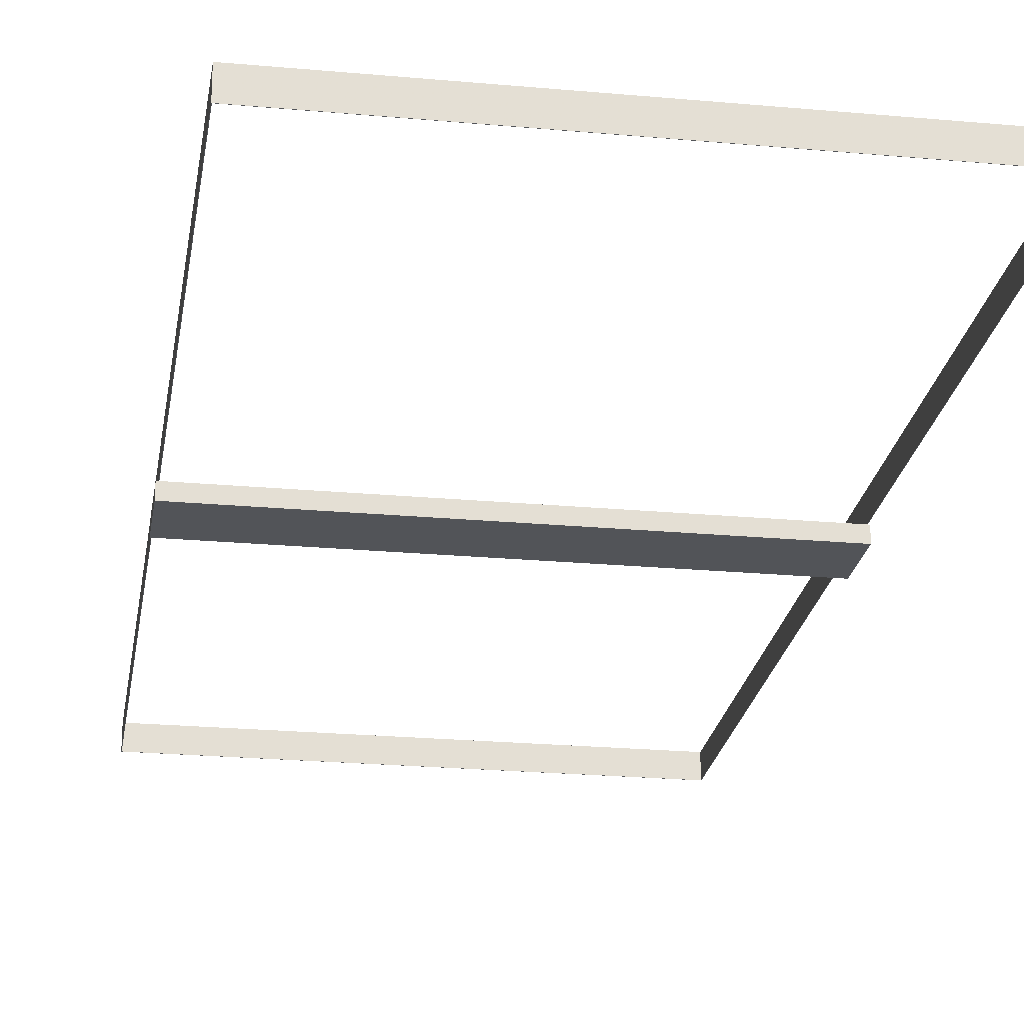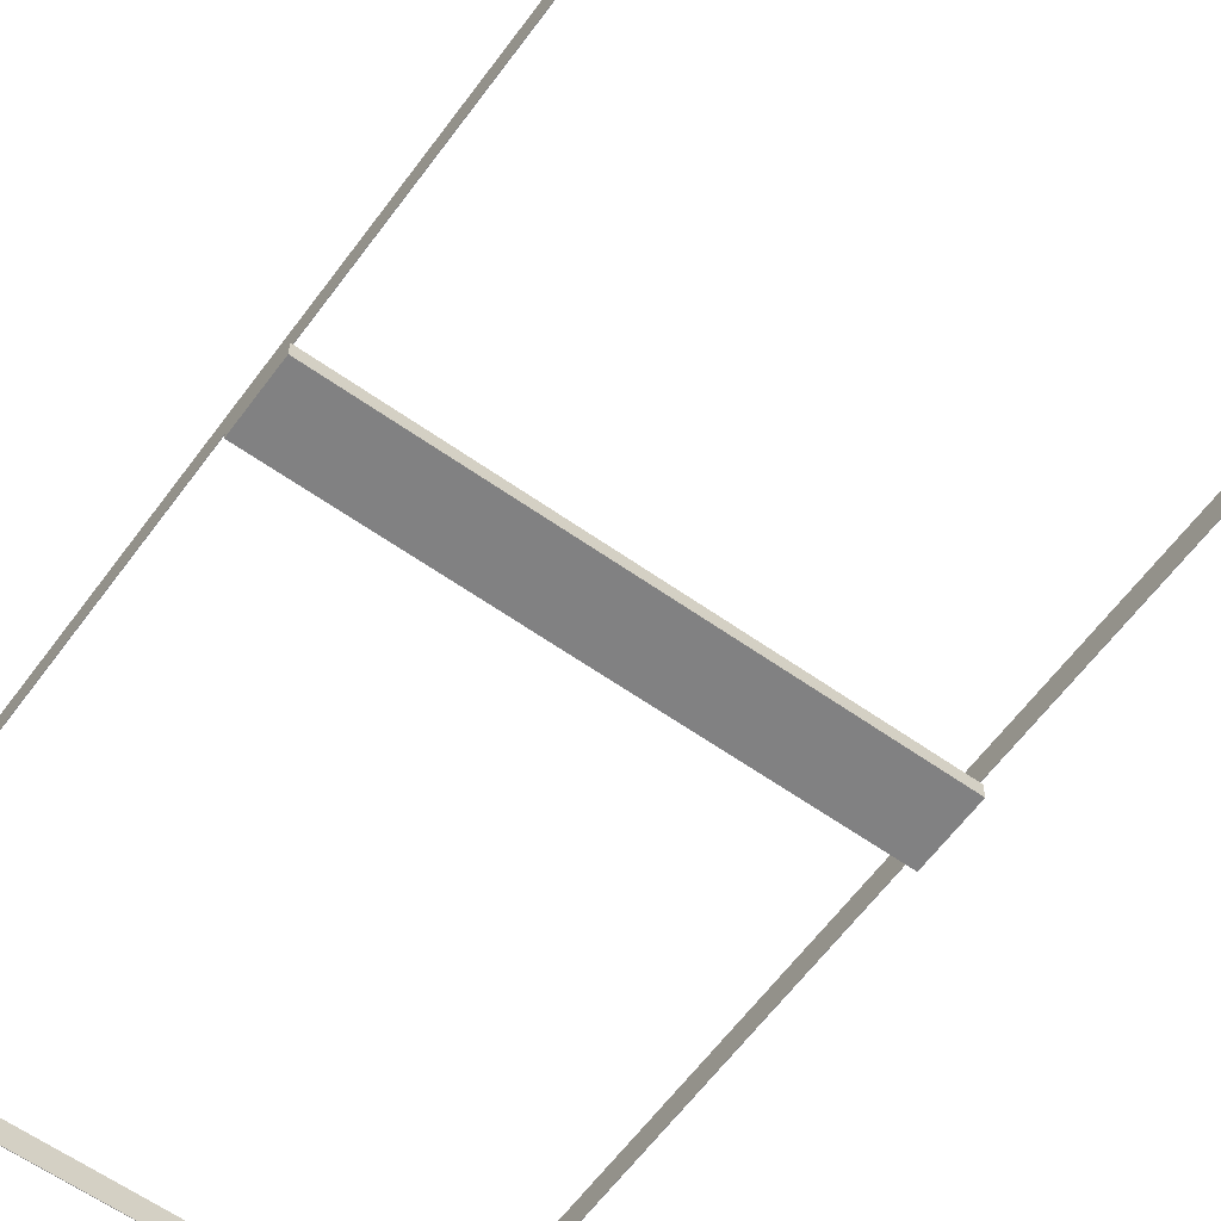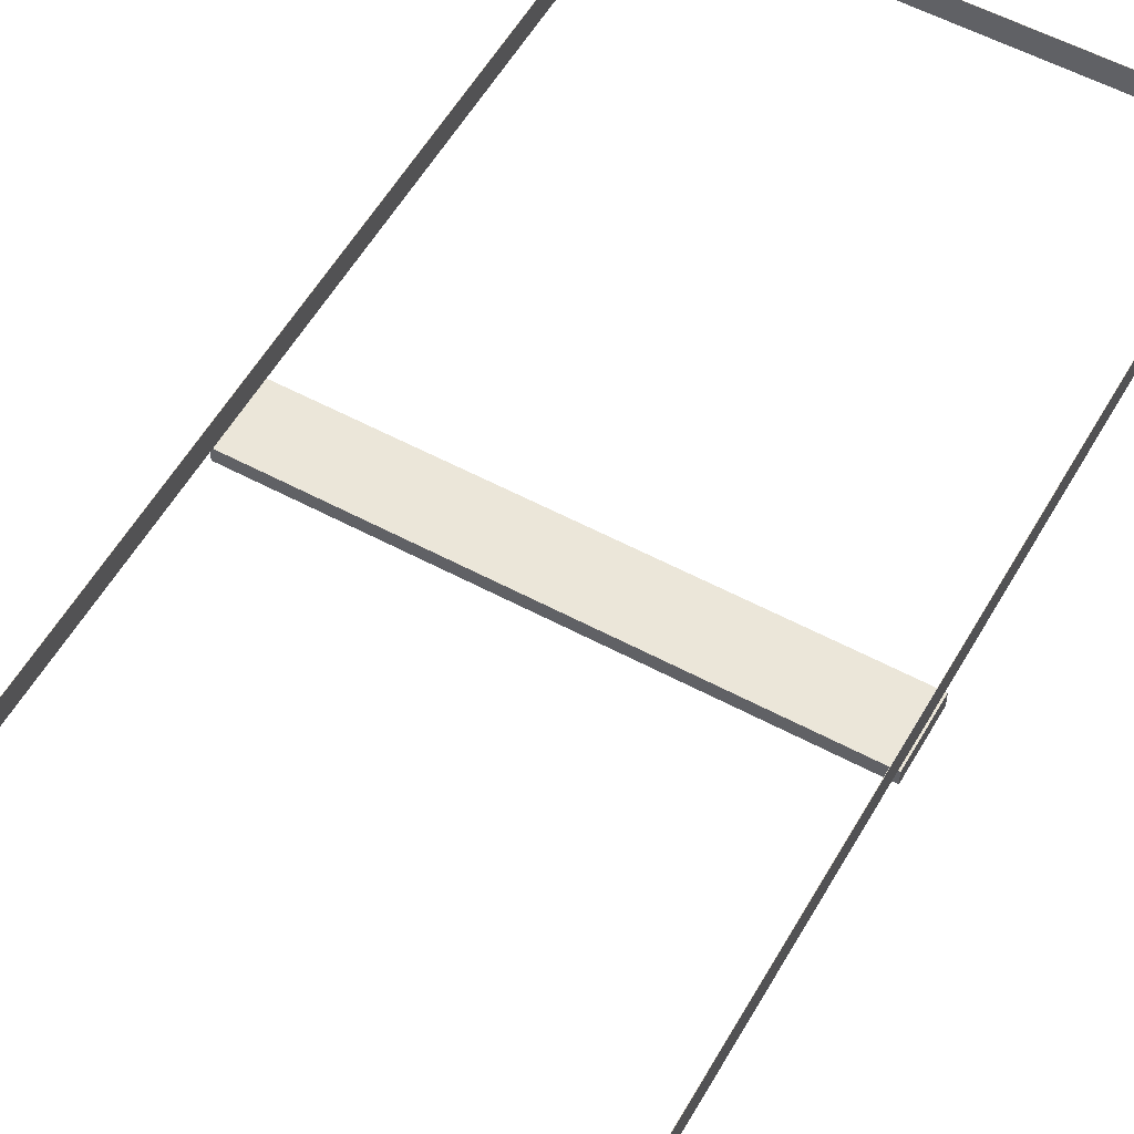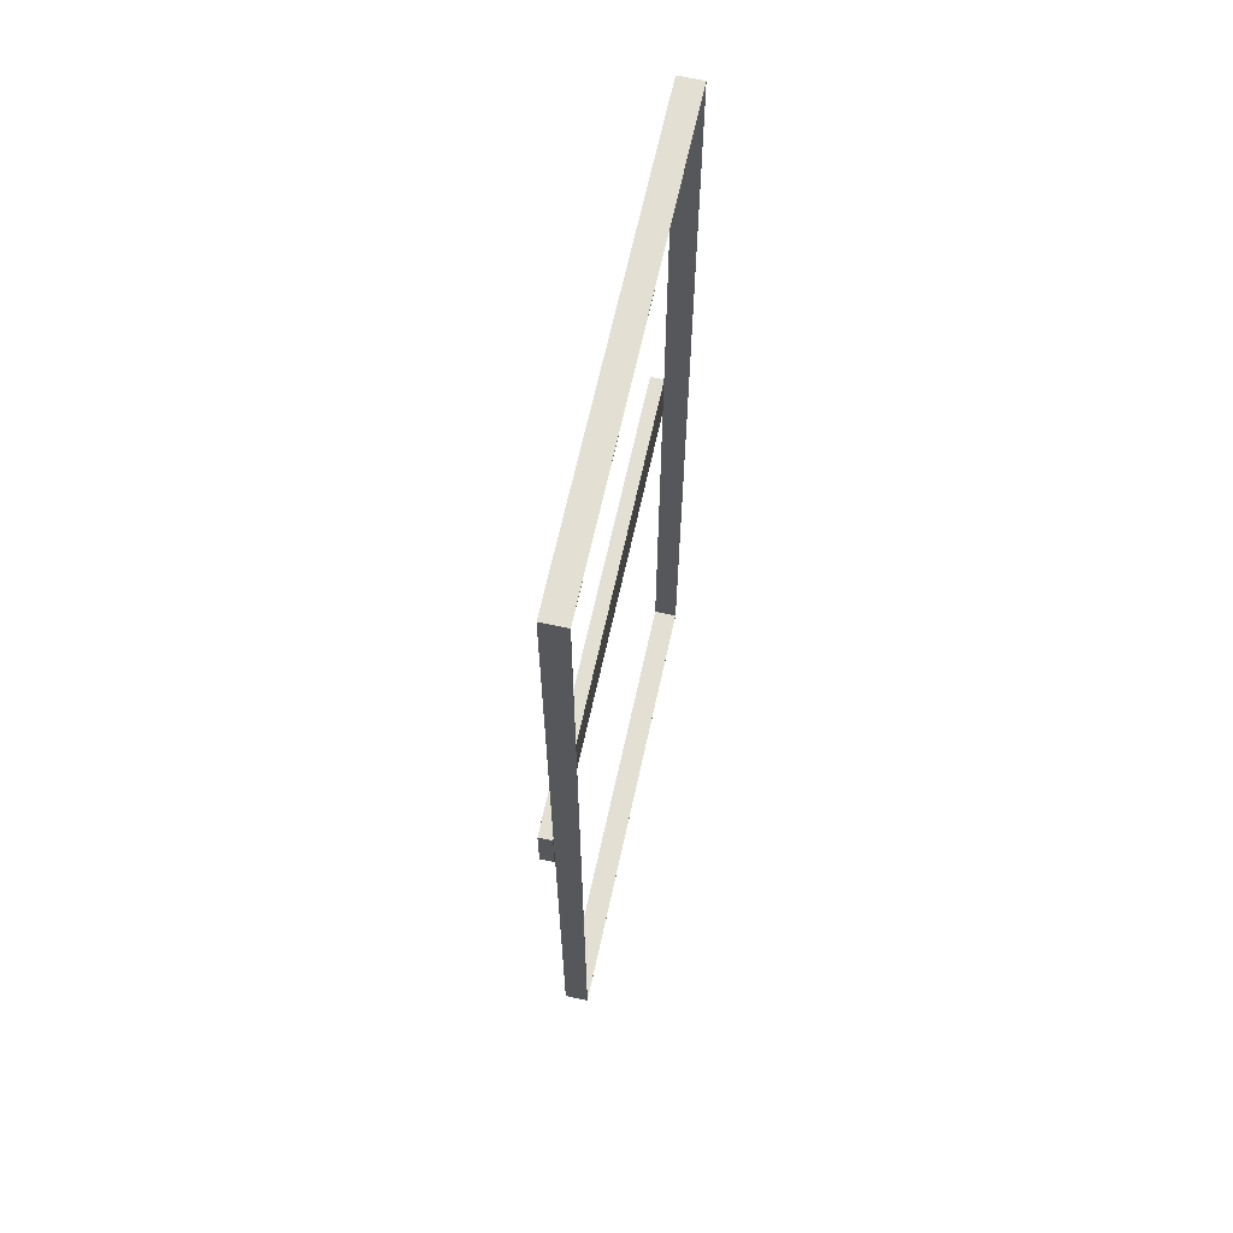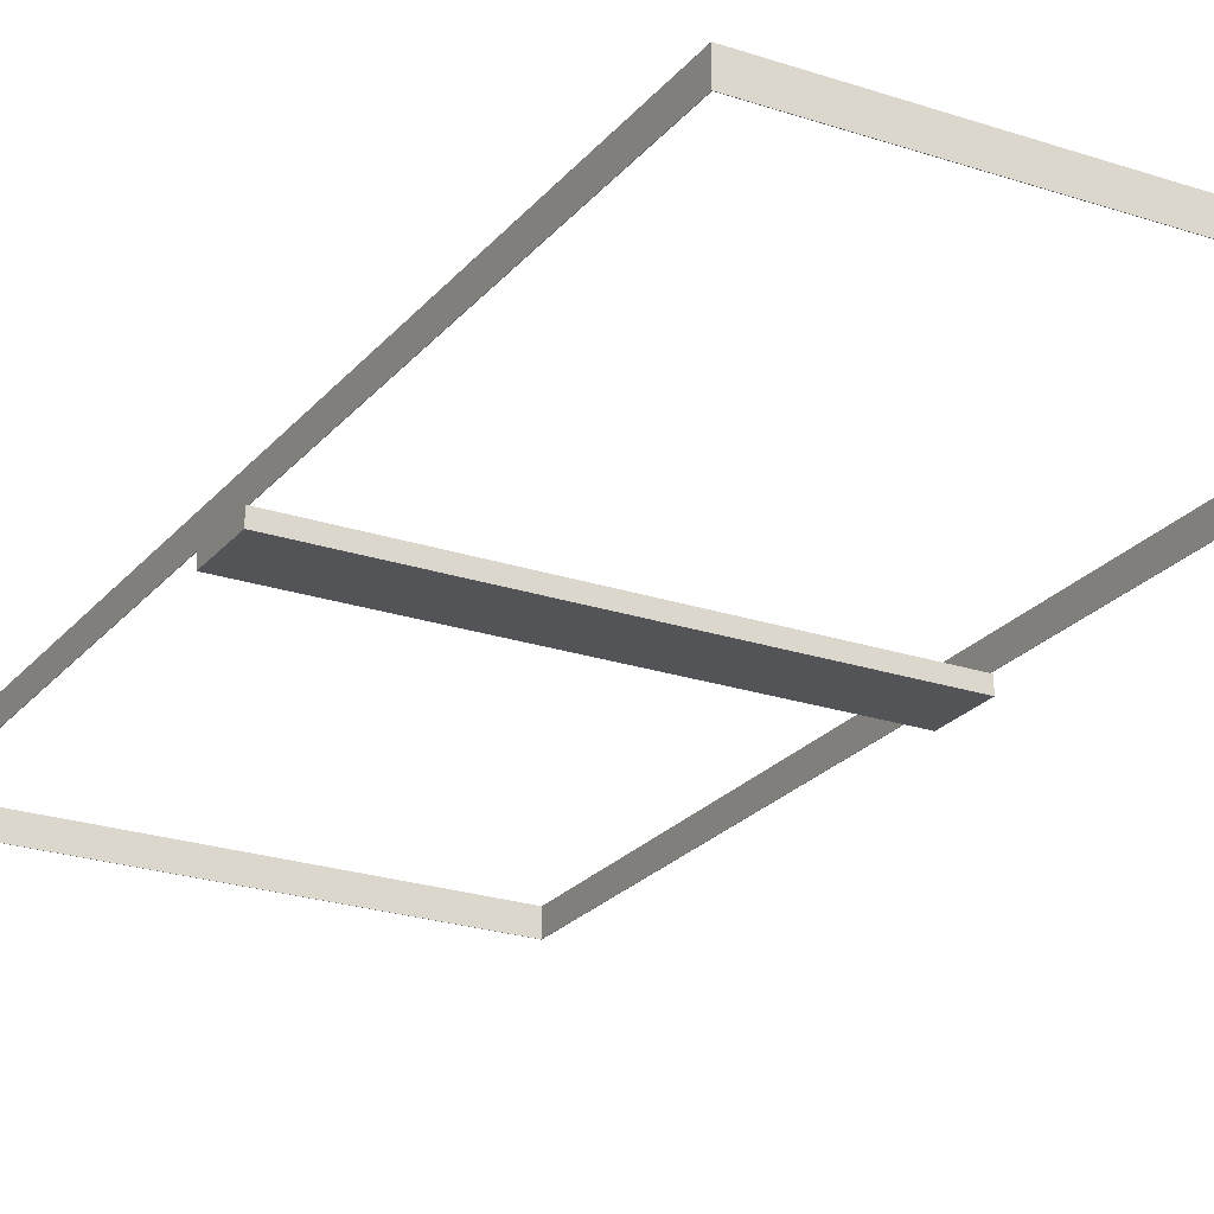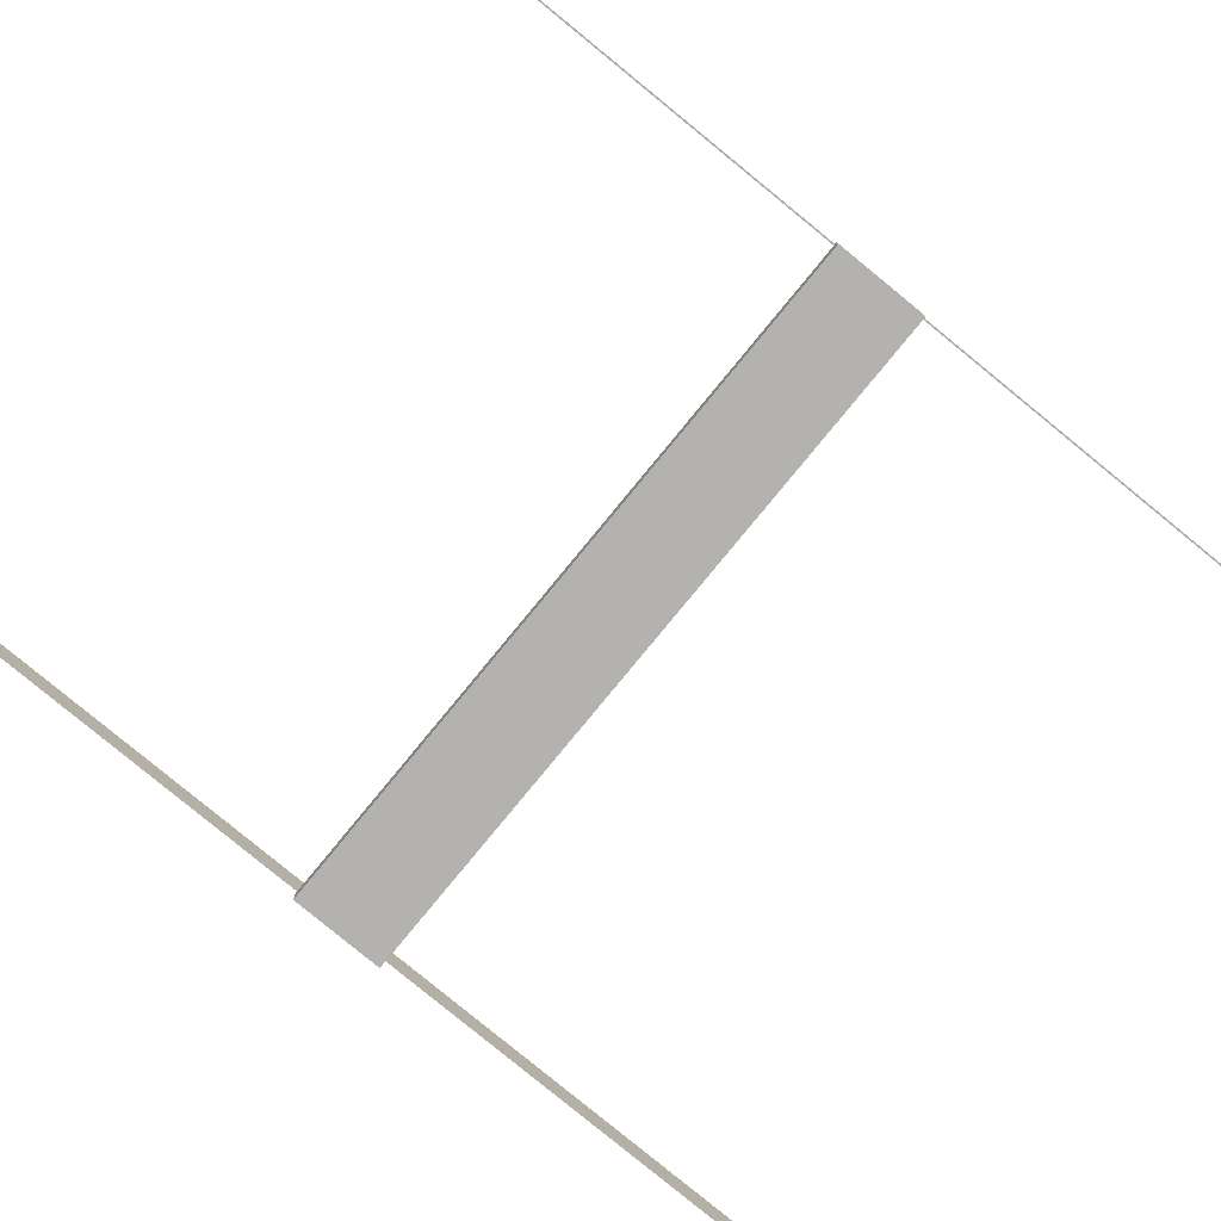
<metadata>
{"format":"obj","ext":"obj","renderer":"f3d","projection":"perspective","resolution":1024,"background":"white","views":[{"elev":-23.2,"azim":171.2,"up":"+Y"},{"elev":-60.4,"azim":-36.0,"up":"+Y"},{"elev":55.8,"azim":-150.6,"up":"+Y"},{"elev":66.4,"azim":102.4,"up":"+Z"},{"elev":-23.6,"azim":-29.2,"up":"+Y"},{"elev":-79.8,"azim":50.6,"up":"+Y"}]}
</metadata>
<code>
v 0.6287 -0.1 4.827
v 0.6307 -0.1 -0.675
v -1.89 -0.1 -0.675
v -1.892 -0.1 4.827
v 0.6287 -0.1 -0.673
v 0.6267 -0.1 4.825
v -1.89 -0.1 4.825
v -1.888 -0.1 -0.673
v 0.6287 0.03 4.827
v 0.6307 0.03 -0.675
v -1.89 0.03 -0.675
v -1.892 0.03 4.827
v 0.6287 0.03 -0.673
v 0.6267 0.03 4.825
v -1.89 0.03 4.825
v -1.888 0.03 -0.673
v 0.6407 -0.1 1.93
v -1.9 -0.1 1.93
v 0.6407 -0.175 1.93
v -1.9 -0.175 1.93
v 0.6407 -0.1 2.263
v -1.9 -0.09999 2.263
v 0.6407 -0.175 2.263
v -1.9 -0.175 2.263
f 5 6 1
f 1 2 5
f 8 5 2
f 2 3 8
f 7 8 3
f 3 4 7
f 6 7 4
f 4 1 6
f 13 10 9
f 9 14 13
f 16 11 10
f 10 13 16
f 15 12 11
f 11 16 15
f 14 9 12
f 12 15 14
f 10 2 1
f 1 9 10
f 11 3 2
f 2 10 11
f 12 4 3
f 3 11 12
f 9 1 4
f 4 12 9
f 14 6 5
f 5 13 14
f 15 7 6
f 6 14 15
f 16 8 7
f 7 15 16
f 13 5 8
f 8 16 13
f 17 18 20
f 20 19 17
f 21 23 24
f 24 22 21
f 17 21 22
f 22 18 17
f 18 22 24
f 24 20 18
f 20 24 23
f 23 19 20
f 19 23 21
f 21 17 19

</code>
